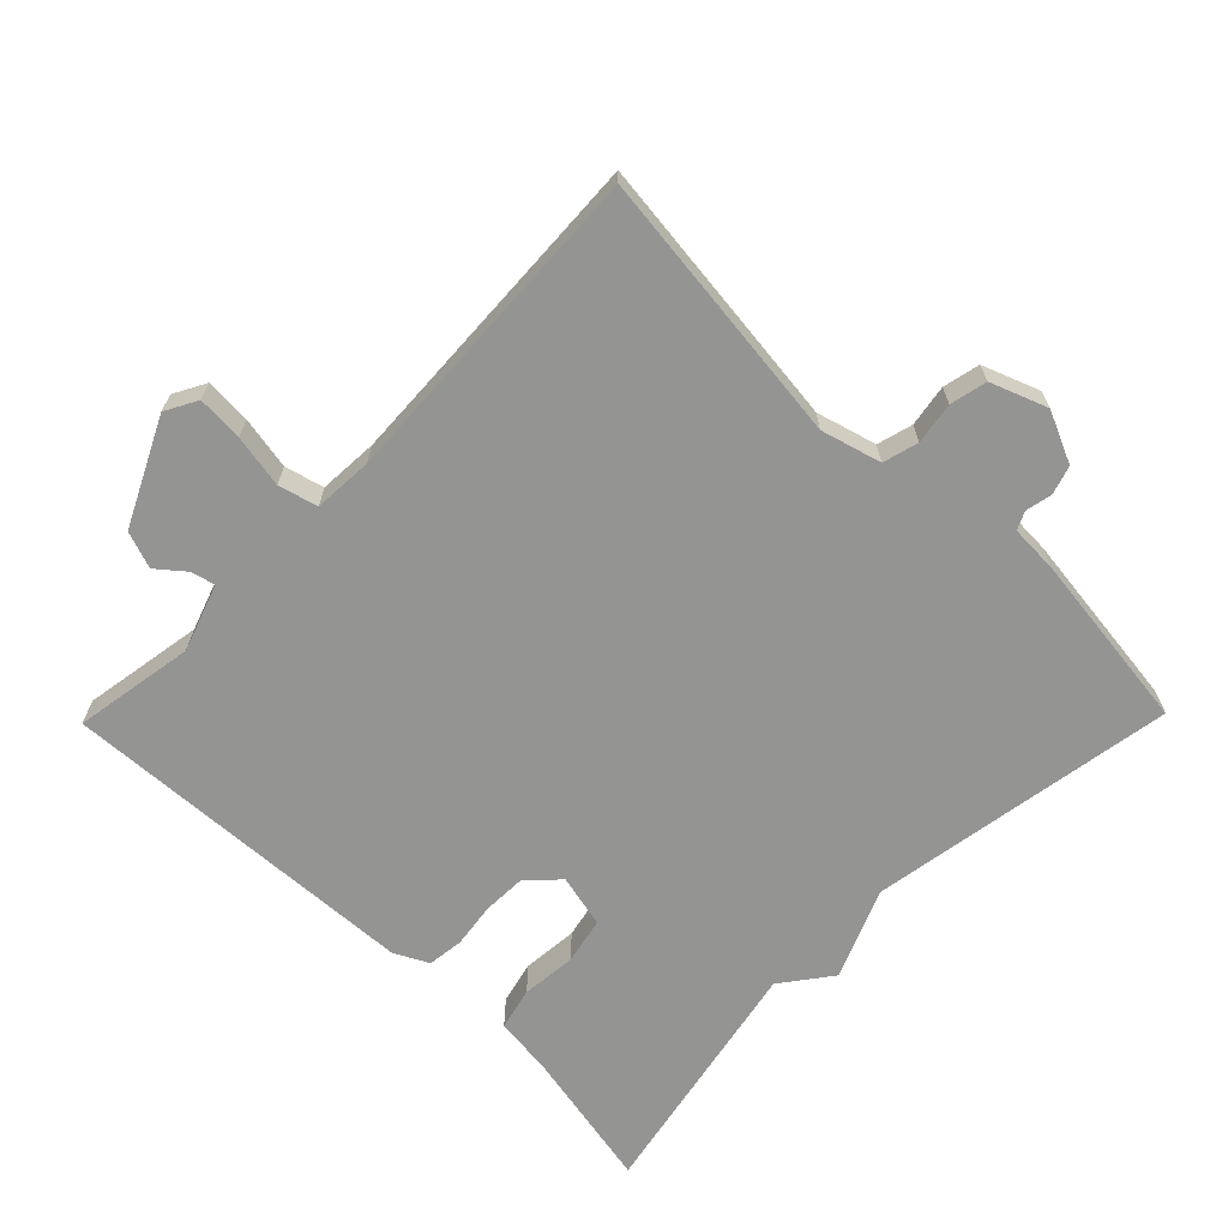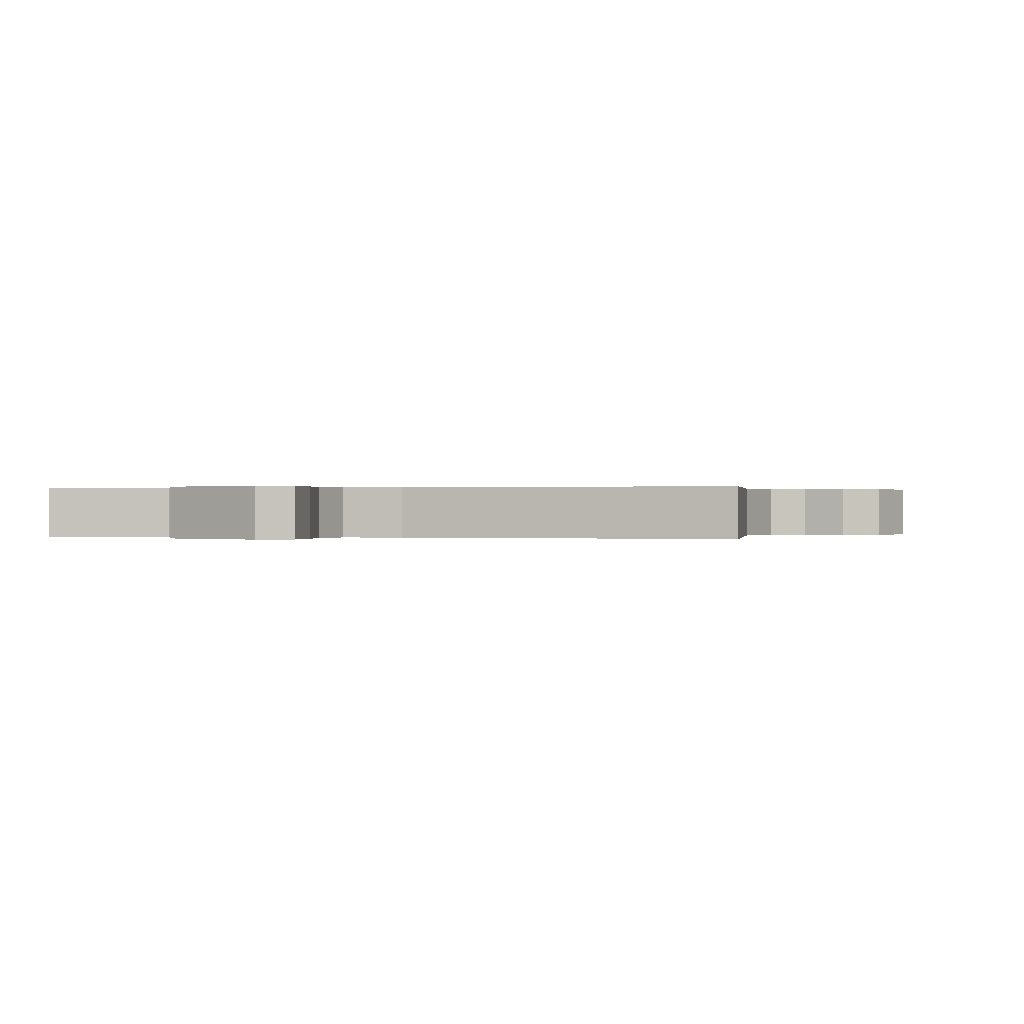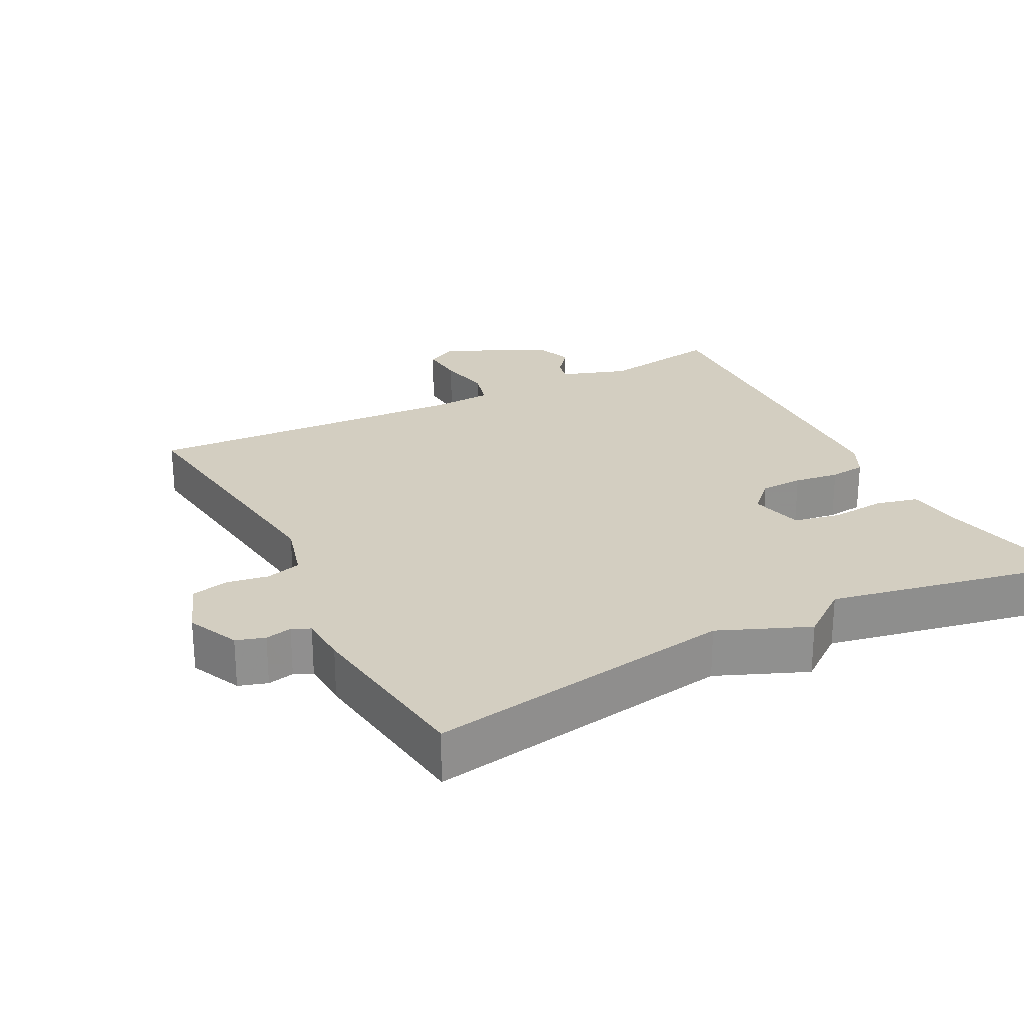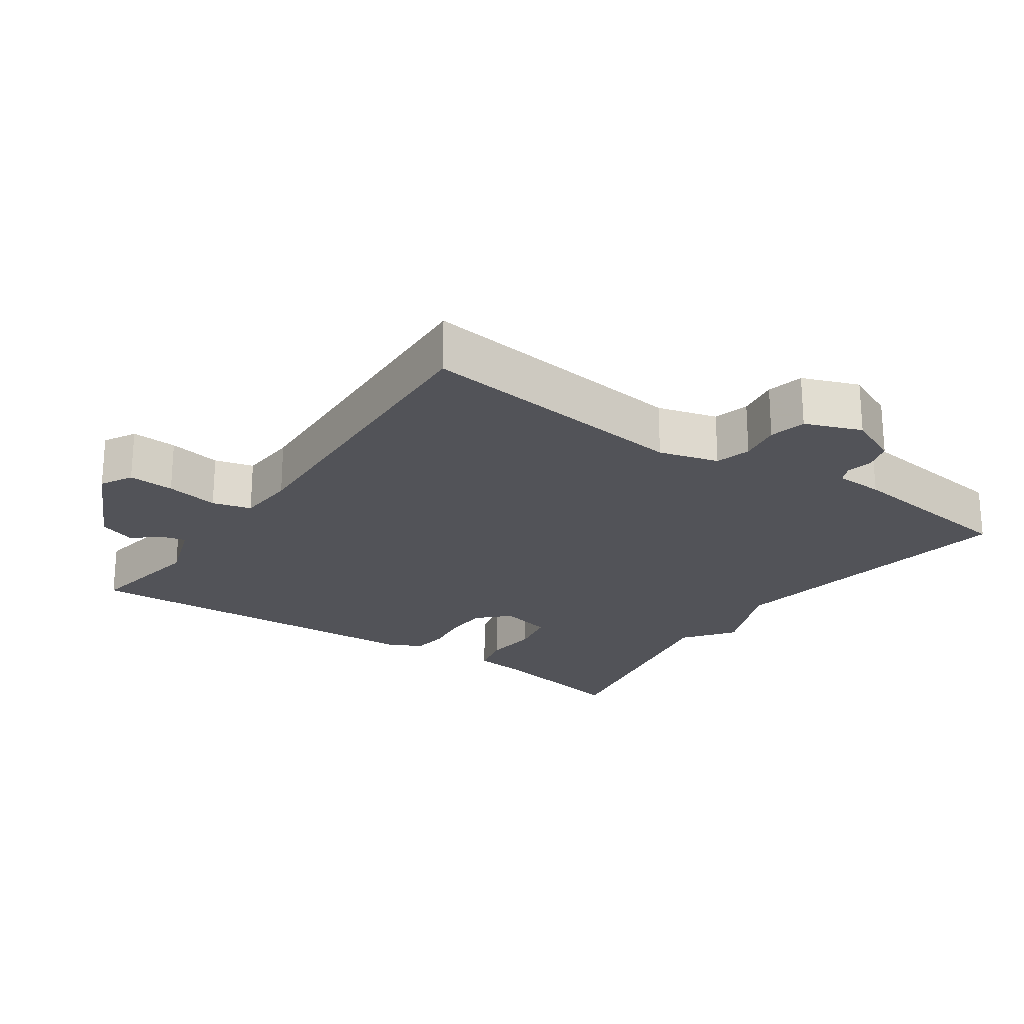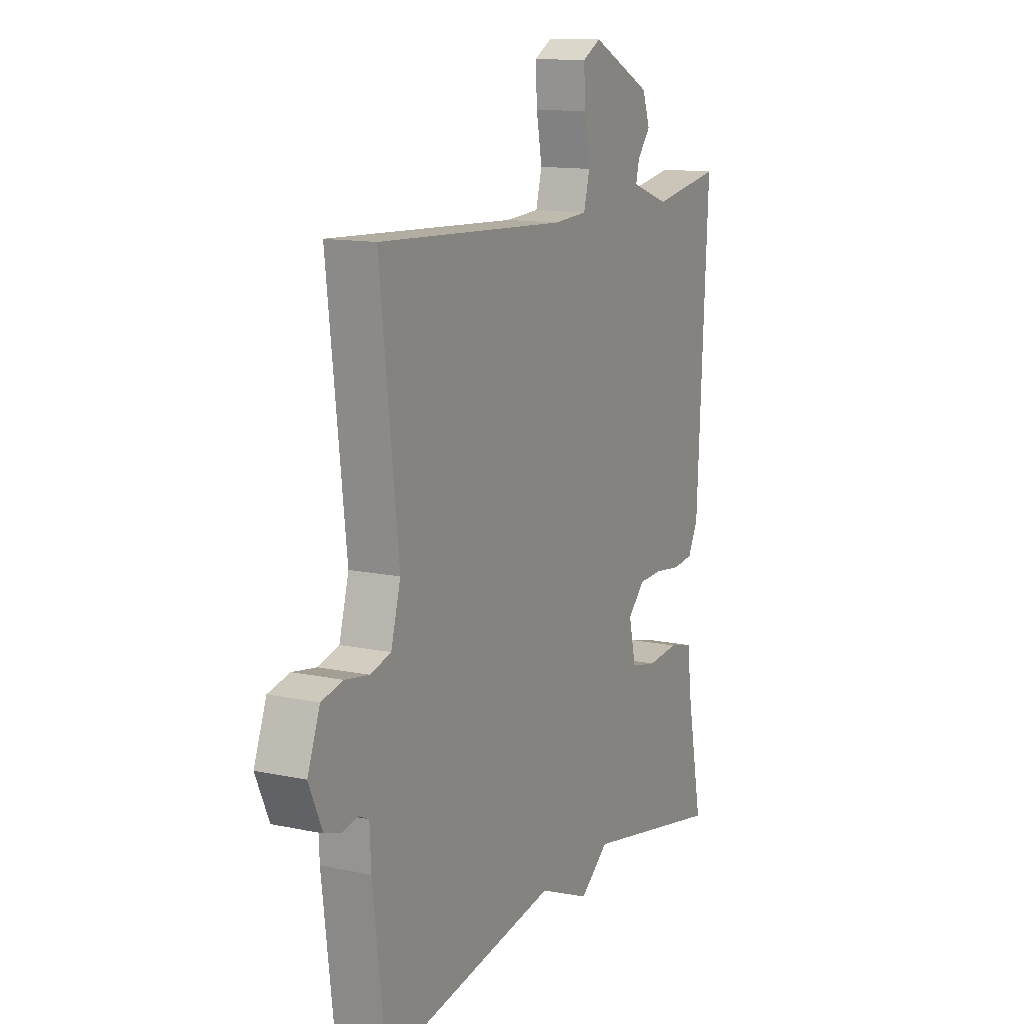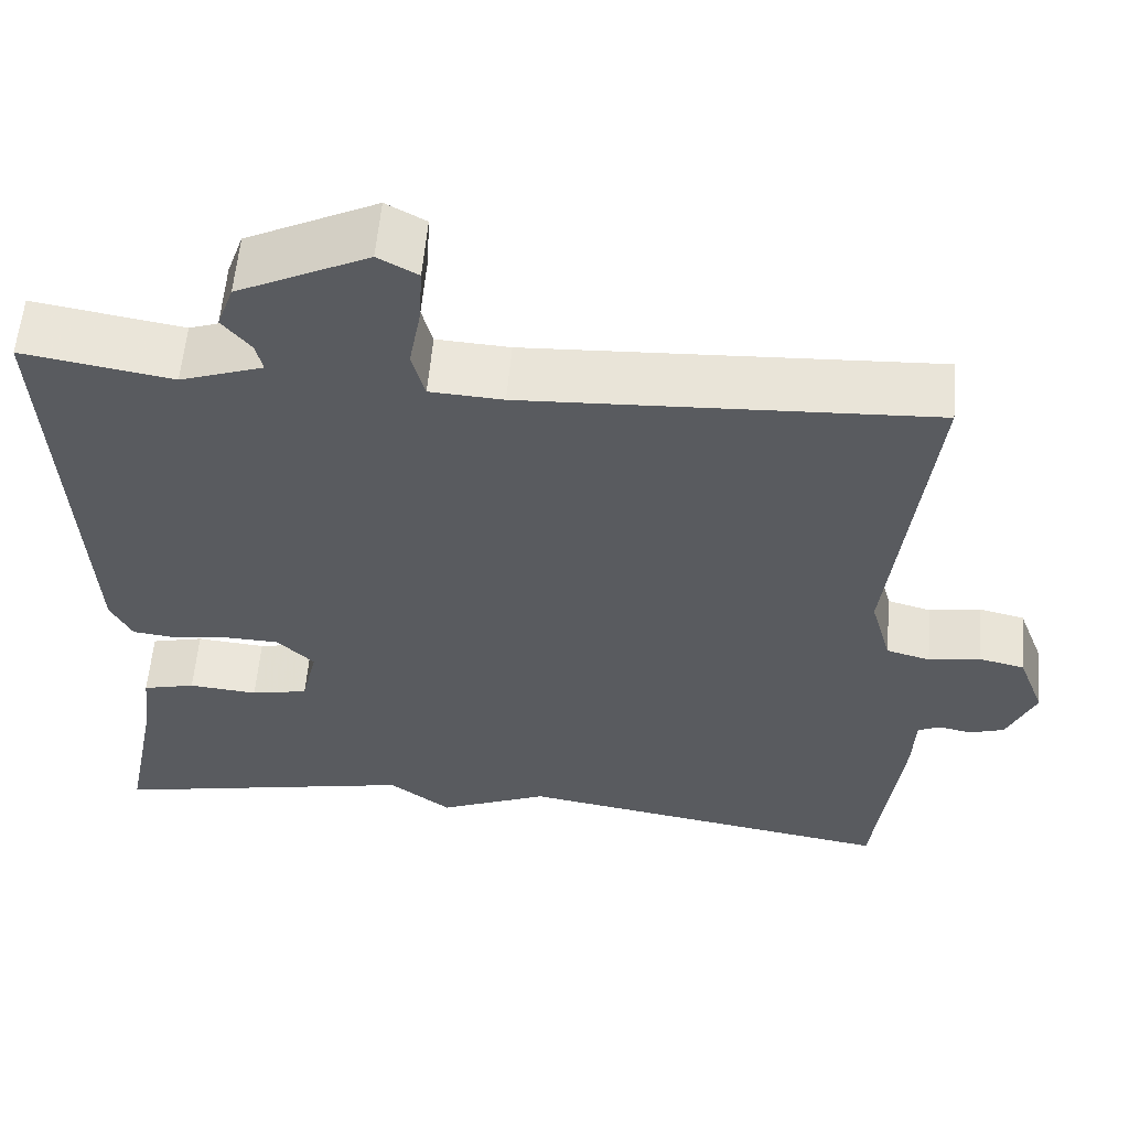
<metadata>
{"format":"obj","ext":"obj","renderer":"f3d","projection":"perspective","resolution":1024,"background":"white","views":[{"elev":-67.0,"azim":45.6,"up":"+Y"},{"elev":0.1,"azim":14.7,"up":"+Y"},{"elev":24.9,"azim":152.4,"up":"+Y"},{"elev":-22.7,"azim":55.1,"up":"+Y"},{"elev":12.8,"azim":116.2,"up":"+Z"},{"elev":57.6,"azim":4.9,"up":"+Z"}]}
</metadata>
<code>
v -0.5 0.07 0.5
v -0.326 0.07 0.471
v -0.23 0.07 0.504
v -0.238 0.07 0.538
v -0.271 0.07 0.578
v -0.252 0.07 0.631
v -0.101 0.07 0.704
v -0.055 0.07 0.679
v -0.059 0.07 0.613
v -0.073 0.07 0.537
v -0.058 0.07 0.481
v 0.027 0.07 0.476
v 0.5 0.07 0.5
v 0.454 0.07 0.103
v 0.478 0.07 0.017
v 0.529 0.07 0.003
v 0.589 0.07 0.013
v 0.642 0.07 0.001
v 0.673 0.07 -0.08
v 0.64 0.07 -0.154
v 0.599 0.07 -0.167
v 0.561 0.07 -0.159
v 0.535 0.07 -0.171
v 0.532 0.07 -0.241
v 0.5 0.07 -0.5
v 0.057 0.07 -0.428
v -0.071 0.07 -0.482
v -0.143 0.07 -0.428
v -0.5 0.07 -0.5
v -0.459 0.07 -0.292
v -0.45 0.07 -0.211
v -0.389 0.07 -0.196
v -0.309 0.07 -0.203
v -0.243 0.07 -0.189
v -0.225 0.07 -0.112
v -0.268 0.07 -0.07
v -0.33 0.07 -0.068
v -0.395 0.07 -0.077
v -0.447 0.07 -0.071
v -0.472 0.07 -0.022
v -0.5 0 0.5
v -0.326 0 0.471
v -0.23 0 0.504
v -0.238 0 0.538
v -0.271 0 0.578
v -0.252 0 0.631
v -0.101 0 0.704
v -0.055 0 0.679
v -0.059 0 0.613
v -0.073 0 0.537
v -0.058 0 0.481
v 0.027 0 0.476
v 0.5 0 0.5
v 0.454 0 0.103
v 0.478 0 0.017
v 0.529 0 0.003
v 0.589 0 0.013
v 0.642 0 0.001
v 0.673 0 -0.08
v 0.64 0 -0.154
v 0.599 0 -0.167
v 0.561 0 -0.159
v 0.535 0 -0.171
v 0.532 0 -0.241
v 0.5 0 -0.5
v 0.057 0 -0.428
v -0.071 0 -0.482
v -0.143 0 -0.428
v -0.5 0 -0.5
v -0.459 0 -0.292
v -0.45 0 -0.211
v -0.389 0 -0.196
v -0.309 0 -0.203
v -0.243 0 -0.189
v -0.225 0 -0.112
v -0.268 0 -0.07
v -0.33 0 -0.068
v -0.395 0 -0.077
v -0.447 0 -0.071
v -0.472 0 -0.022
f 40 1 2
f 39 40 2
f 38 39 2
f 37 38 2
f 36 37 2 3
f 35 36 3
f 30 31 32 33
f 30 33 34
f 29 30 34
f 28 29 34
f 28 34 35
f 27 28 35
f 26 27 35
f 26 35 3
f 25 26 3
f 24 25 3
f 23 24 3
f 20 21 22
f 19 20 22
f 18 19 22
f 17 18 22
f 16 17 22
f 15 16 22 23
f 12 13 14
f 11 12 14 15
f 8 9 10
f 7 8 10
f 6 7 10
f 5 6 10
f 4 5 10
f 4 10 11
f 11 15 23
f 4 11 23
f 3 4 23
f 42 41 80
f 42 80 79
f 42 79 78
f 42 78 77
f 43 42 77 76
f 43 76 75
f 73 72 71 70
f 74 73 70
f 74 70 69
f 74 69 68
f 75 74 68
f 75 68 67
f 75 67 66
f 43 75 66
f 43 66 65
f 43 65 64
f 43 64 63
f 62 61 60
f 62 60 59
f 62 59 58
f 62 58 57
f 62 57 56
f 63 62 56 55
f 54 53 52
f 55 54 52 51
f 50 49 48
f 50 48 47
f 50 47 46
f 50 46 45
f 50 45 44
f 51 50 44
f 63 55 51
f 63 51 44
f 63 44 43
f 1 41 42 2
f 2 42 43 3
f 3 43 44 4
f 4 44 45 5
f 5 45 46 6
f 6 46 47 7
f 7 47 48 8
f 8 48 49 9
f 9 49 50 10
f 10 50 51 11
f 11 51 52 12
f 12 52 53 13
f 13 53 54 14
f 14 54 55 15
f 15 55 56 16
f 16 56 57 17
f 17 57 58 18
f 18 58 59 19
f 19 59 60 20
f 20 60 61 21
f 21 61 62 22
f 22 62 63 23
f 23 63 64 24
f 24 64 65 25
f 25 65 66 26
f 26 66 67 27
f 27 67 68 28
f 28 68 69 29
f 29 69 70 30
f 30 70 71 31
f 31 71 72 32
f 32 72 73 33
f 33 73 74 34
f 34 74 75 35
f 35 75 76 36
f 36 76 77 37
f 37 77 78 38
f 38 78 79 39
f 39 79 80 40
f 40 80 41 1

</code>
